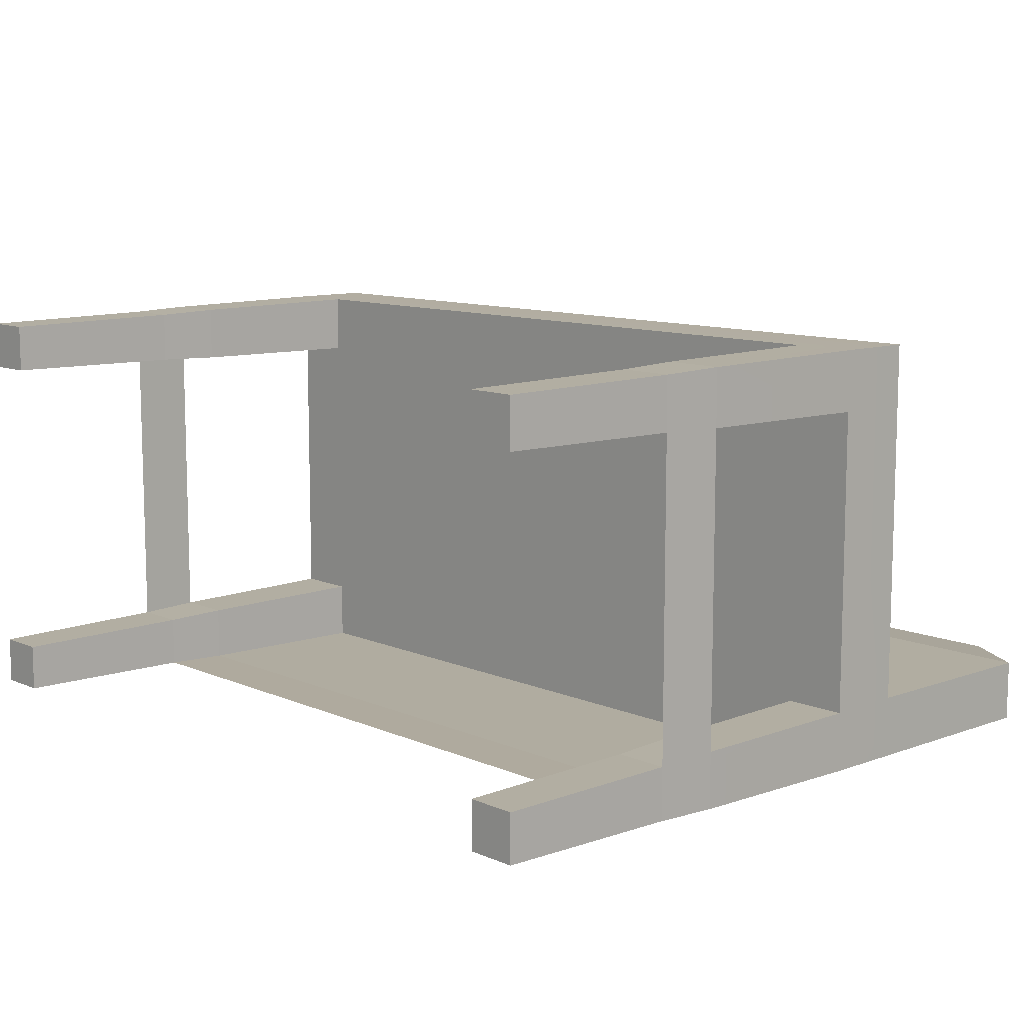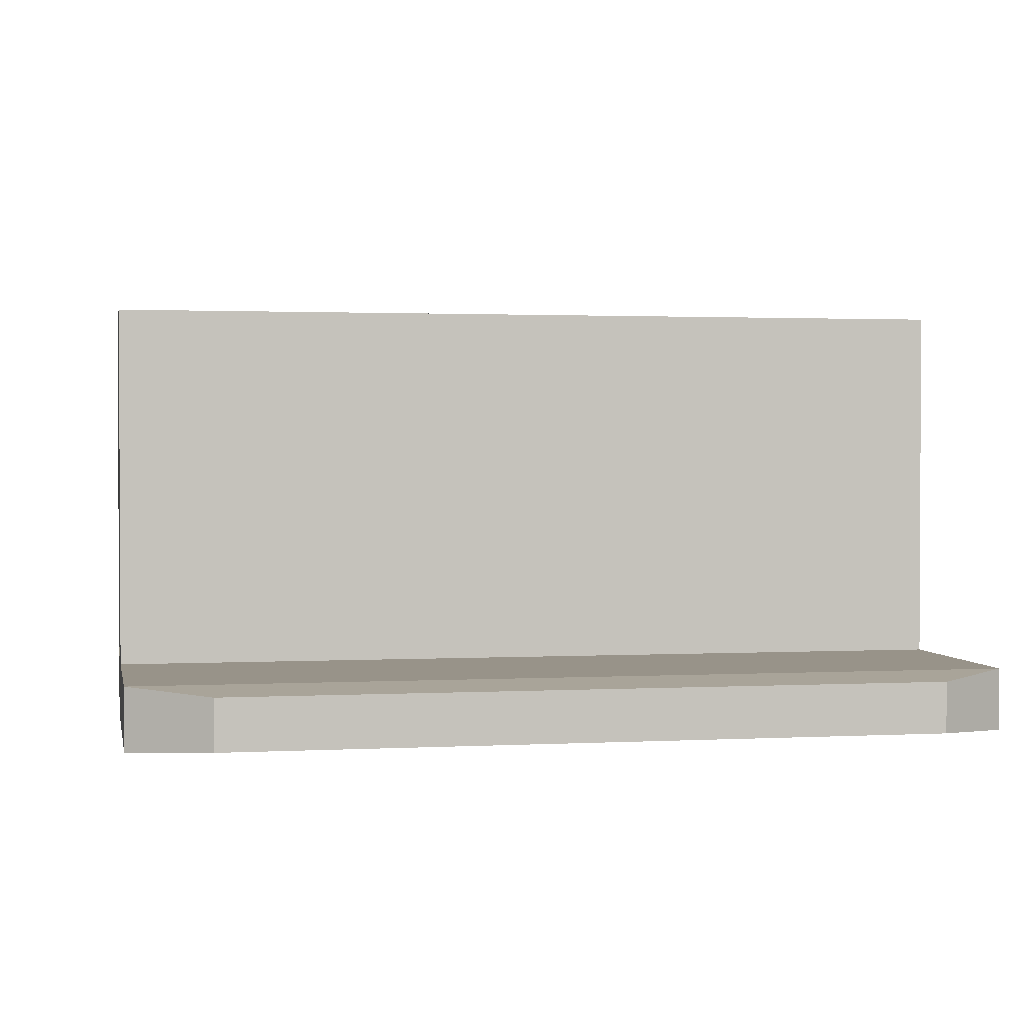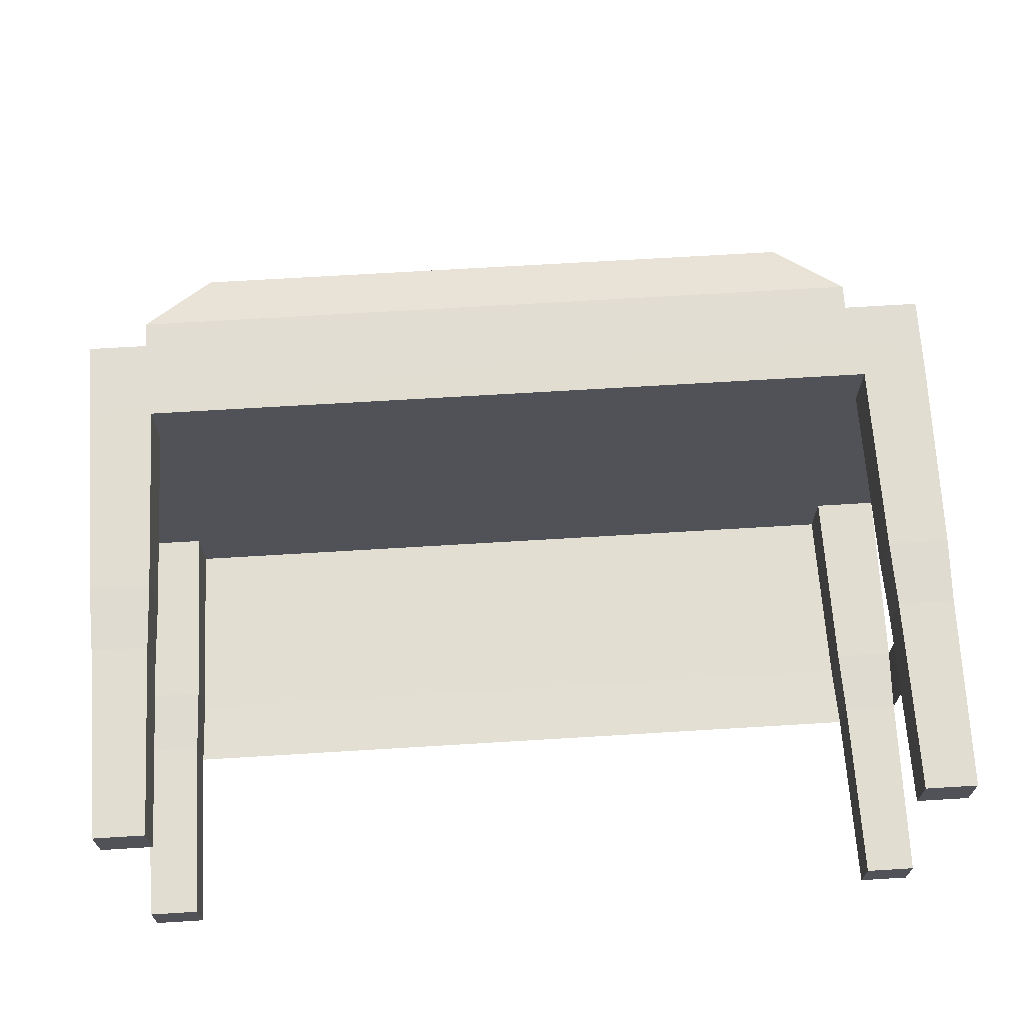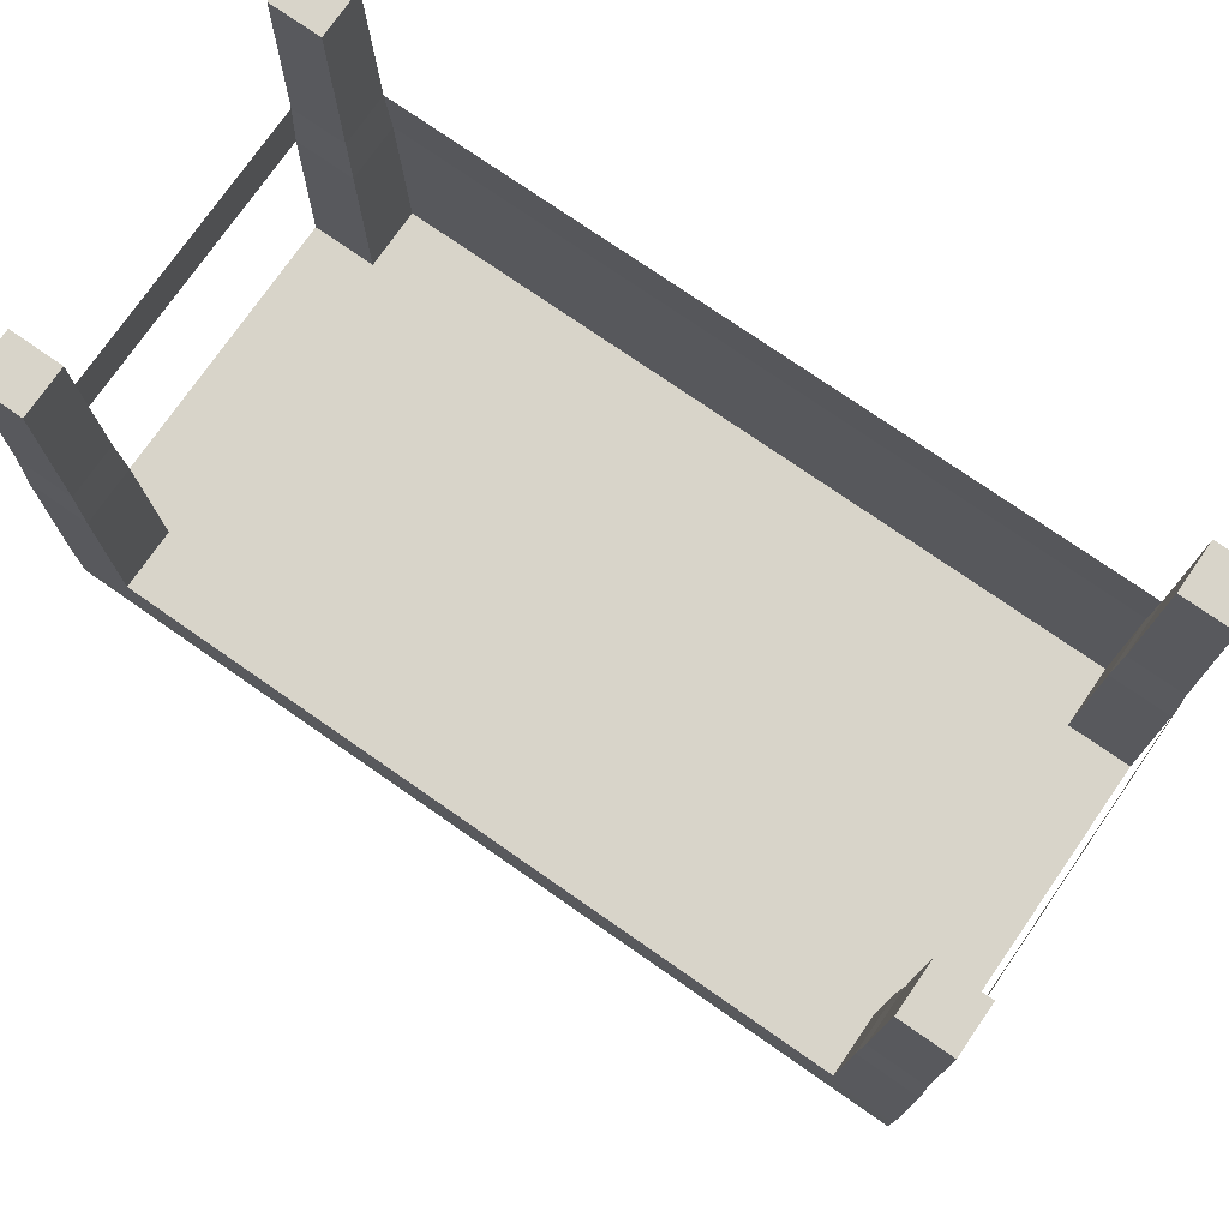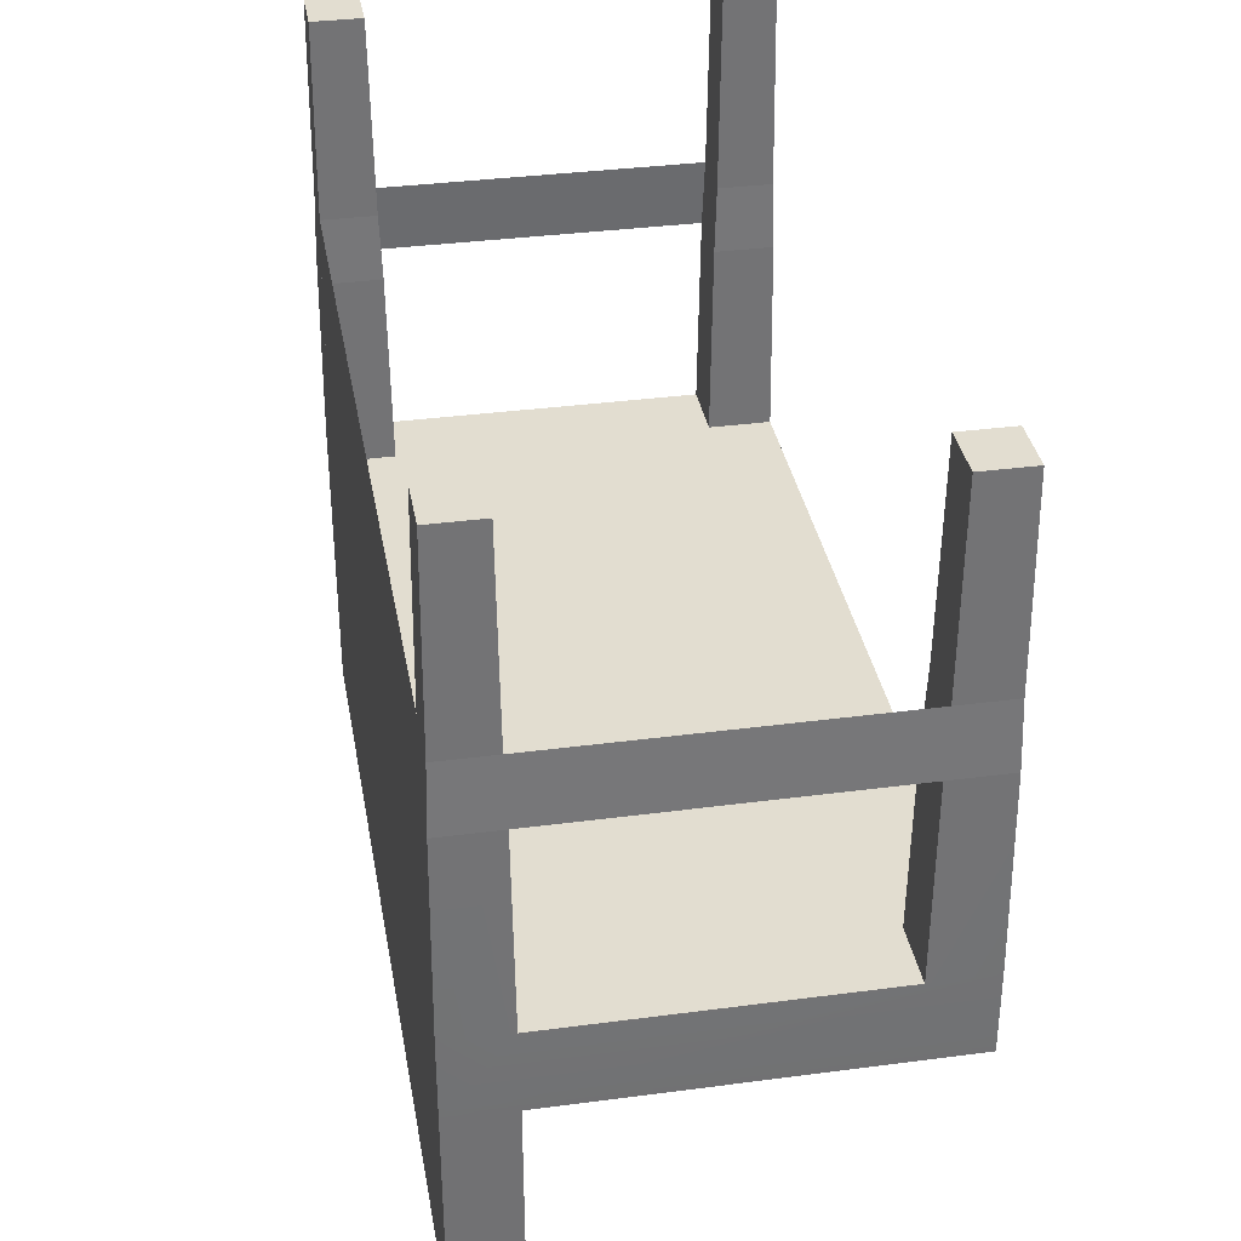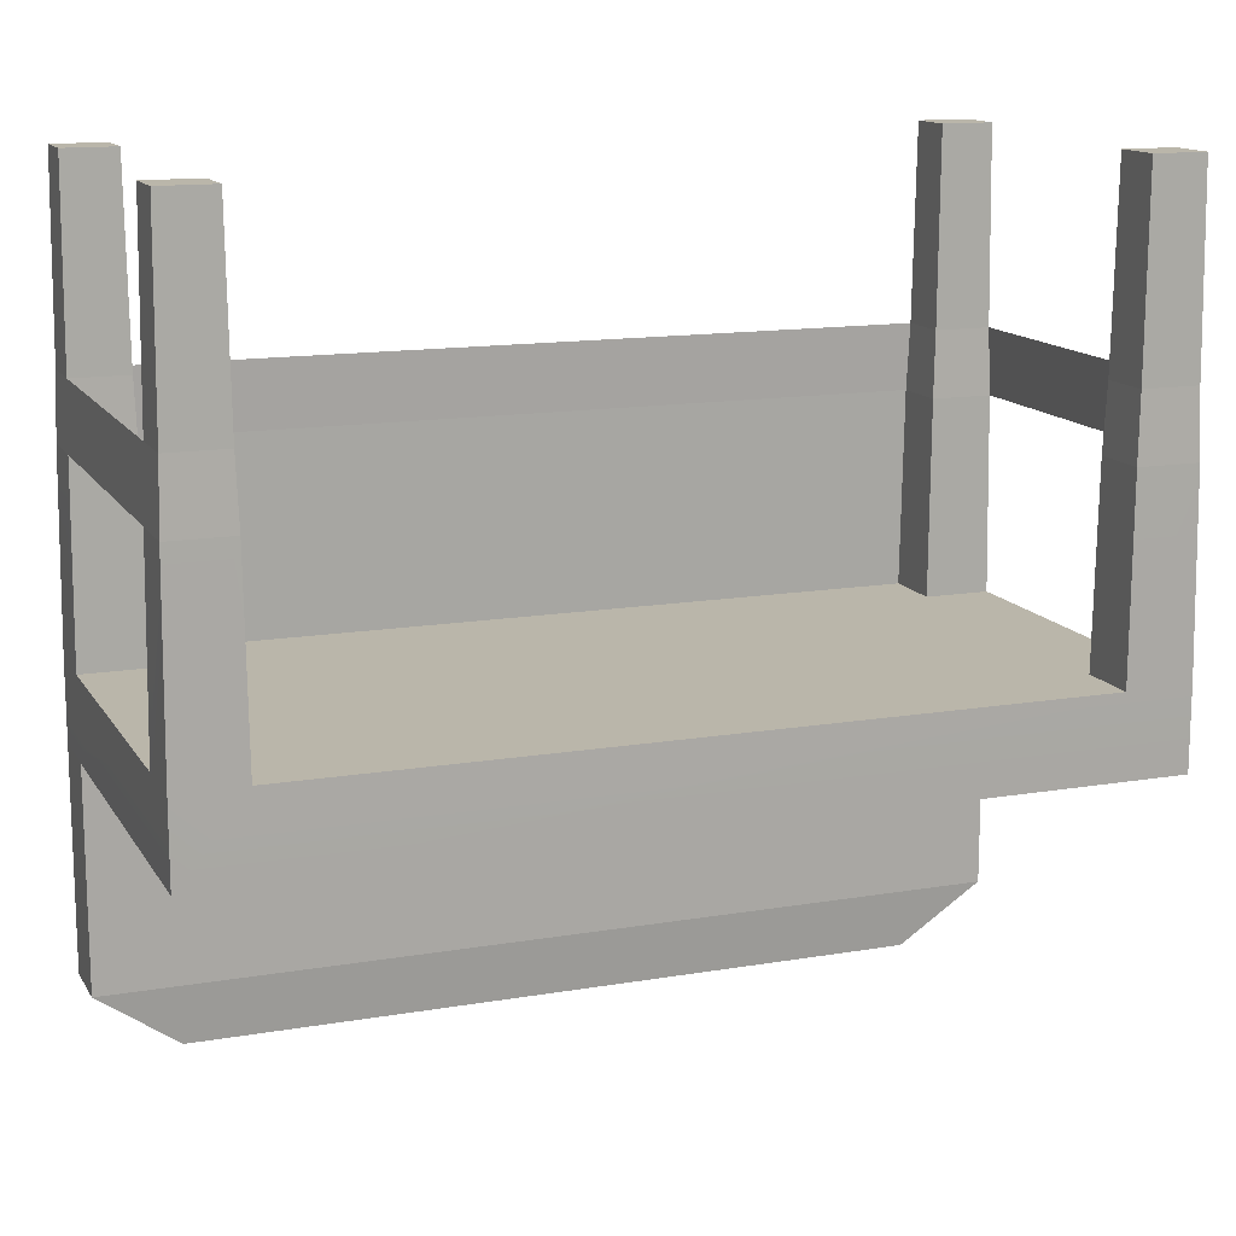
<metadata>
{"format":"obj","ext":"obj","renderer":"f3d","projection":"perspective","resolution":1024,"background":"white","views":[{"elev":10.4,"azim":47.4,"up":"+Y"},{"elev":1.6,"azim":168.9,"up":"+Y"},{"elev":68.1,"azim":-3.5,"up":"+Y"},{"elev":75.7,"azim":-145.2,"up":"+Z"},{"elev":35.1,"azim":80.0,"up":"+Z"},{"elev":13.8,"azim":159.2,"up":"+Z"}]}
</metadata>
<code>
o Desk
v 1.205 0.7362 -1.254
v 1.205 0.7362 -1.471
v 1.205 -0.4447 -1.254
v 1.205 -0.4447 -1.471
v 1.028 -0.4447 -1.254
v 1.028 0.7362 -1.254
v 1.205 0.5682 -1.254
v 1.205 -0.2767 -1.254
v 1.028 -0.2767 -1.254
v 1.028 0.5682 -1.254
v 1.187 -0.2935 -0.02727
v 1.187 -0.4279 -0.02727
v 1.046 0.7194 -0.02727
v 1.187 0.7194 -0.02727
v 1.046 -0.4279 -0.02727
v 1.046 0.585 -0.02727
v 1.187 0.585 -0.02727
v 1.046 -0.2935 -0.02727
v 1.034 0.7306 -0.7293
v 1.04 0.725 -0.5519
v 1.193 0.725 -0.5519
v 1.199 0.7306 -0.7293
v 1.199 0.5738 -0.7293
v 1.193 0.5794 -0.5519
v 1.04 0.5794 -0.5519
v 1.034 0.5738 -0.7293
v 1.199 -0.4391 -0.7293
v 1.193 -0.4335 -0.5519
v 1.04 -0.4335 -0.5519
v 1.034 -0.4391 -0.7293
v 1.04 -0.2879 -0.5519
v 1.034 -0.2823 -0.7293
v 1.199 -0.2823 -0.7293
v 1.193 -0.2879 -0.5519
v 1.199 0.5738 -0.7293
v 1.193 0.5794 -0.5519
v 1.04 -0.4335 -0.5519
v 1.034 -0.4391 -0.7293
v 1.199 -0.2823 -0.7293
v 1.193 -0.2879 -0.5519
v -1.205 0.7362 -1.254
v -1.205 0.7362 -1.471
v -1.205 -0.4447 -1.254
v -1.205 -0.4447 -1.471
v -1.028 -0.4447 -1.254
v -1.028 0.7362 -1.254
v -1.205 -0.2767 -1.254
v -1.205 0.5682 -1.254
v -1.028 -0.2767 -1.254
v -1.028 0.5682 -1.254
v -1.187 0.585 -0.02727
v -1.187 0.7194 -0.02727
v -1.046 -0.4279 -0.02727
v -1.187 -0.4279 -0.02727
v -1.046 0.7194 -0.02727
v -1.046 0.585 -0.02727
v -1.187 -0.2935 -0.02727
v -1.046 -0.2935 -0.02727
v -1.034 0.5738 -0.7293
v -1.04 0.5794 -0.5519
v -1.193 0.5794 -0.5519
v -1.199 0.5738 -0.7293
v -1.034 0.7306 -0.7293
v -1.04 0.725 -0.5519
v -1.193 0.725 -0.5519
v -1.199 0.7306 -0.7293
v -1.034 -0.2823 -0.7293
v -1.04 -0.2879 -0.5519
v -1.04 -0.4335 -0.5519
v -1.034 -0.4391 -0.7293
v -1.193 -0.4335 -0.5519
v -1.199 -0.4391 -0.7293
v -1.193 -0.2879 -0.5519
v -1.199 -0.2823 -0.7293
v -1.034 -0.4391 -0.7293
v -1.04 -0.4335 -0.5519
v -1.193 0.5794 -0.5519
v -1.199 0.5738 -0.7293
v -1.04 -0.4335 -0.5519
v -1.034 -0.4391 -0.7293
v -1.193 -0.2879 -0.5519
v -1.199 -0.2823 -0.7293
v 1.034 -0.4391 -0.7293
v 1.04 -0.4335 -0.5519
v 1.205 -0.2729 -1.471
v -1.205 -0.2729 -1.471
v -1.205 -0.4447 -2.062
v 1.205 -0.4447 -2.062
v -1.205 -0.2729 -2.062
v 1.205 -0.2729 -2.062
v -0.9828 -0.4289 -2.221
v 0.9828 -0.4289 -2.221
v -0.9828 -0.2887 -2.221
v 0.9828 -0.2887 -2.221
v 1.028 -0.4447 -1.254
v -1.028 -0.4447 -1.254
v -1.034 -0.4391 -0.7293
v 1.034 -0.4391 -0.7293
f 25 24 17 16
f 2 42 41 46 6 1
f 21 20 13 14
f 85 86 42 2
f 9 8 7 10
f 4 85 2 1 7 8 3
f 16 17 14 13
f 15 12 11 18
f 29 28 12 15
f 31 29 15 18
f 28 34 11 12
f 20 25 16 13
f 34 31 18 11
f 24 21 14 17
f 7 1 22 23
f 23 22 21 24
f 6 10 26 19
f 19 26 25 20
f 1 6 19 22
f 22 19 20 21
f 10 7 23 26
f 26 23 24 25
f 8 9 32 33
f 33 32 31 34
f 3 8 33 27
f 27 33 34 28
f 9 5 30 32
f 32 30 29 31
f 5 3 27 30
f 30 27 28 29
f 34 24 23 33
f 40 39 35 36
f 5 45 43 44 4 3
f 69 68 58 53
f 47 49 50 48
f 61 60 56 51
f 42 86 44 43 47 48 41
f 51 56 55 52
f 54 53 58 57
f 71 69 53 54
f 73 71 54 57
f 60 64 55 56
f 65 61 51 52
f 64 65 52 55
f 68 73 57 58
f 46 41 66 63
f 63 66 65 64
f 41 48 62 66
f 66 62 61 65
f 50 46 63 59
f 59 63 64 60
f 48 50 59 62
f 62 59 60 61
f 49 47 74 67
f 67 74 73 68
f 47 43 72 74
f 74 72 71 73
f 43 45 70 72
f 72 70 69 71
f 45 49 67 70
f 70 67 68 69
f 61 73 74 62
f 76 75 83 84
f 77 78 82 81
f 69 29 30 70
f 9 10 6 46 50 49 45 5
f 86 85 90 89
f 89 90 94 93
f 85 4 88 90
f 4 44 87 88
f 44 86 89 87
f 92 91 93 94
f 87 89 93 91
f 90 88 92 94
f 88 87 91 92
f 83 75 45 5
f 98 95 96 97

</code>
